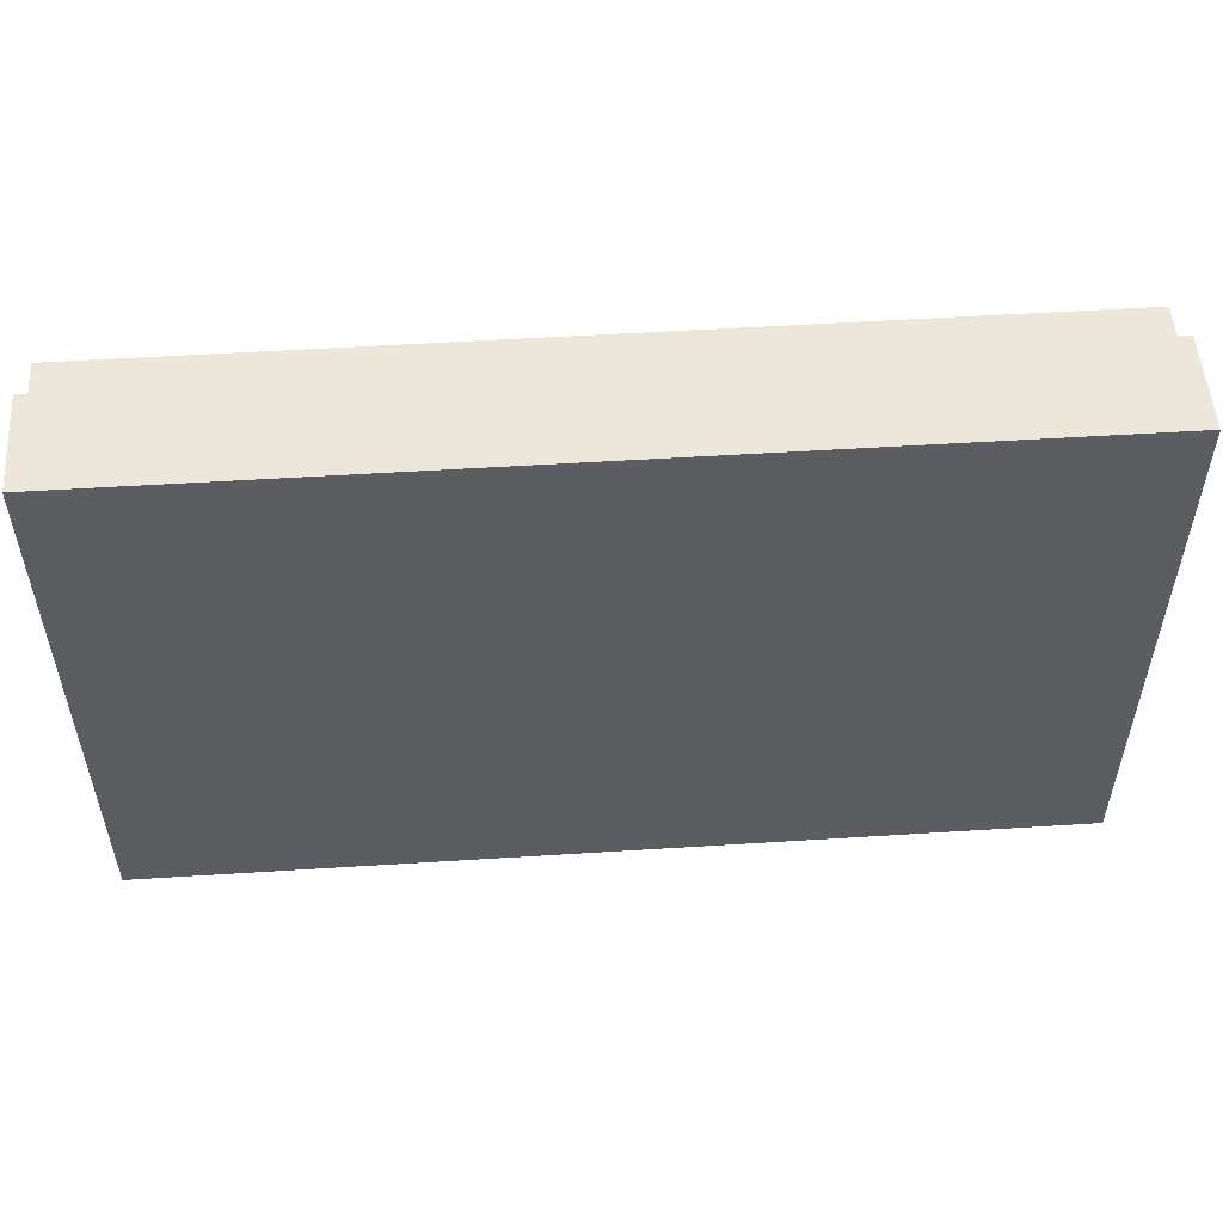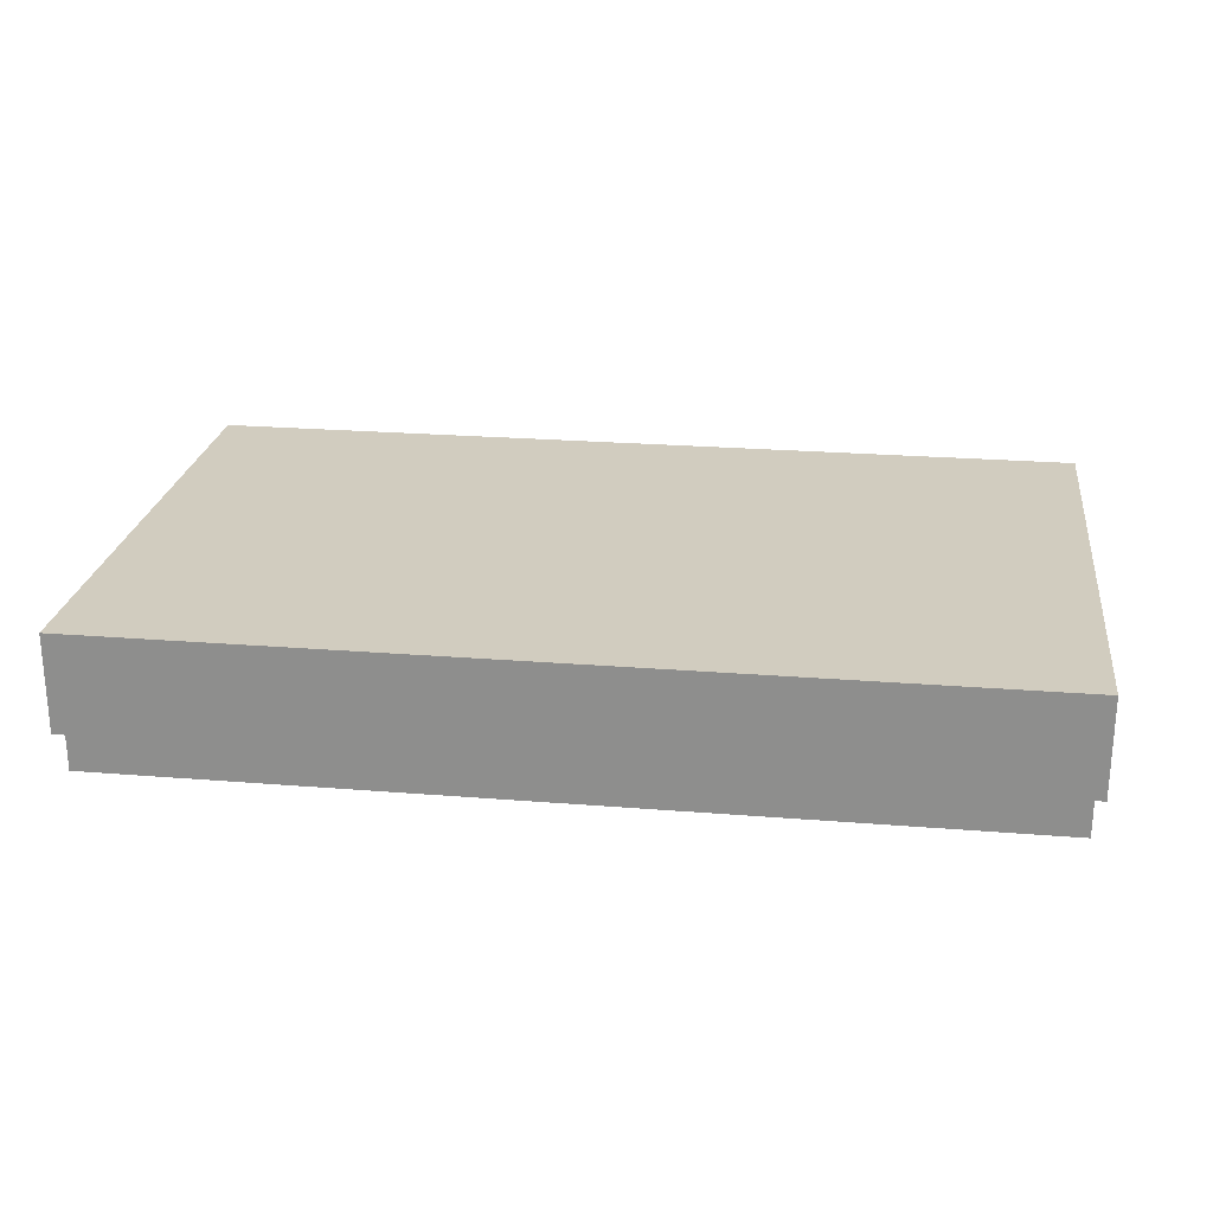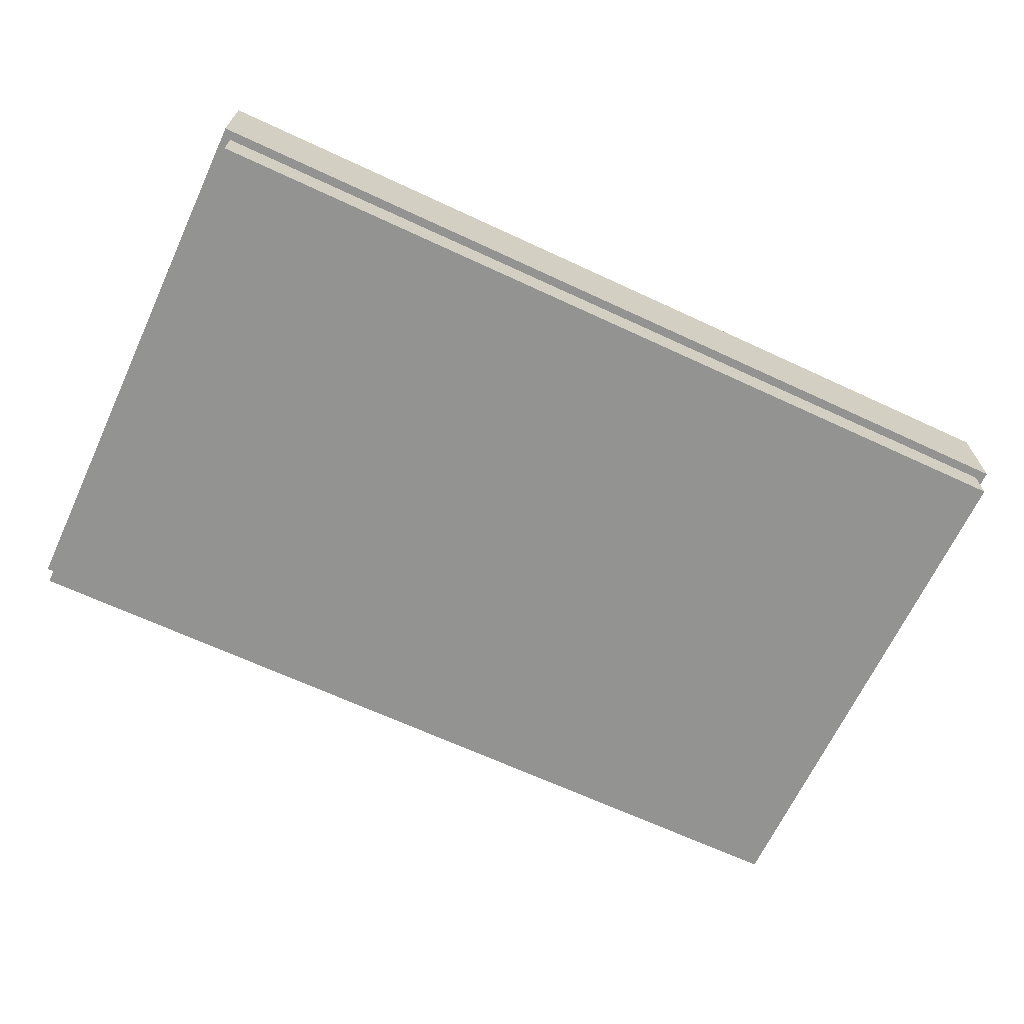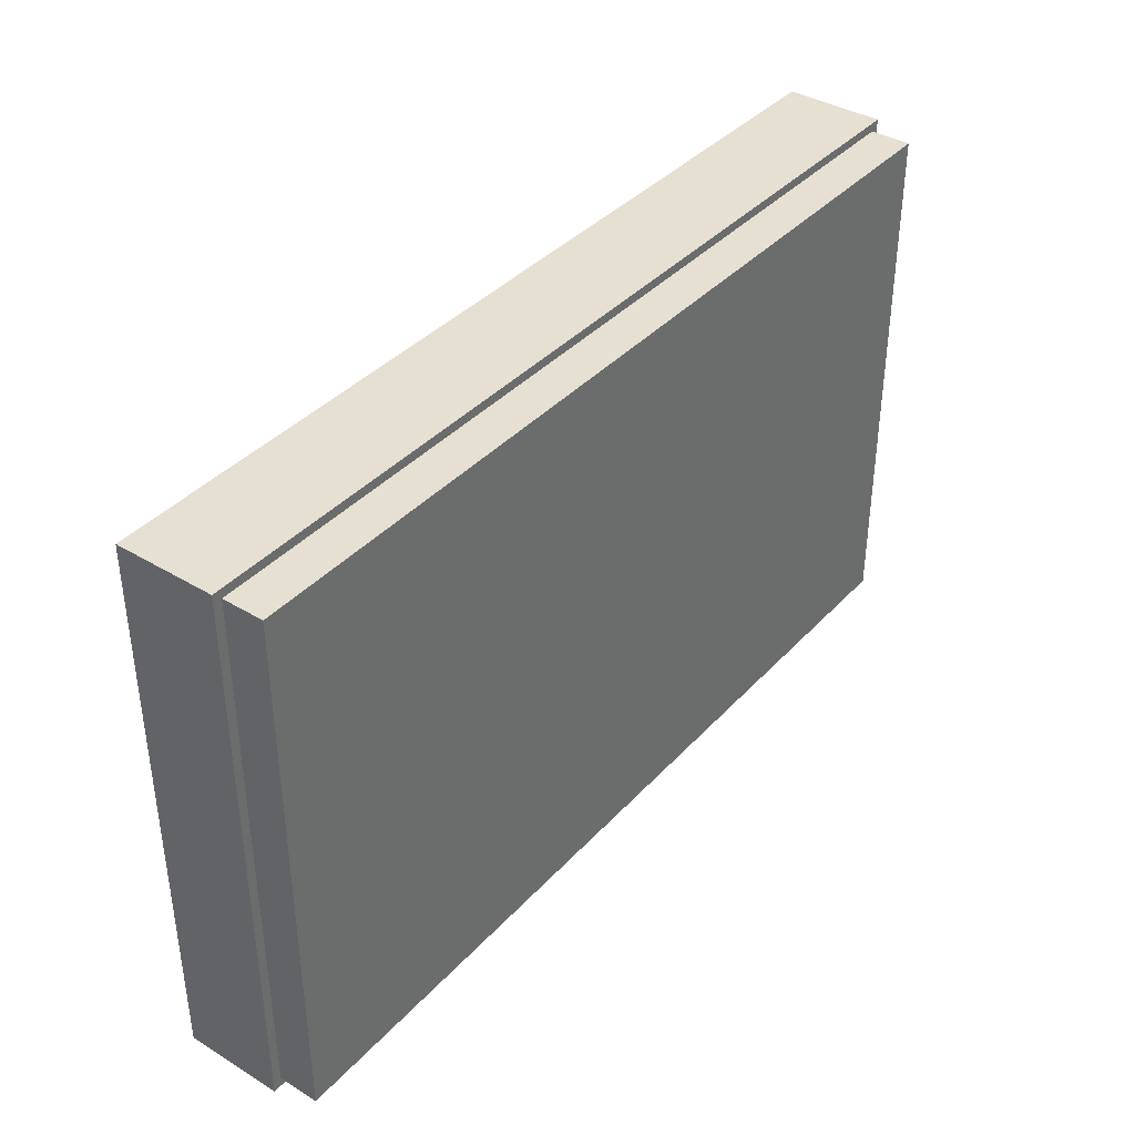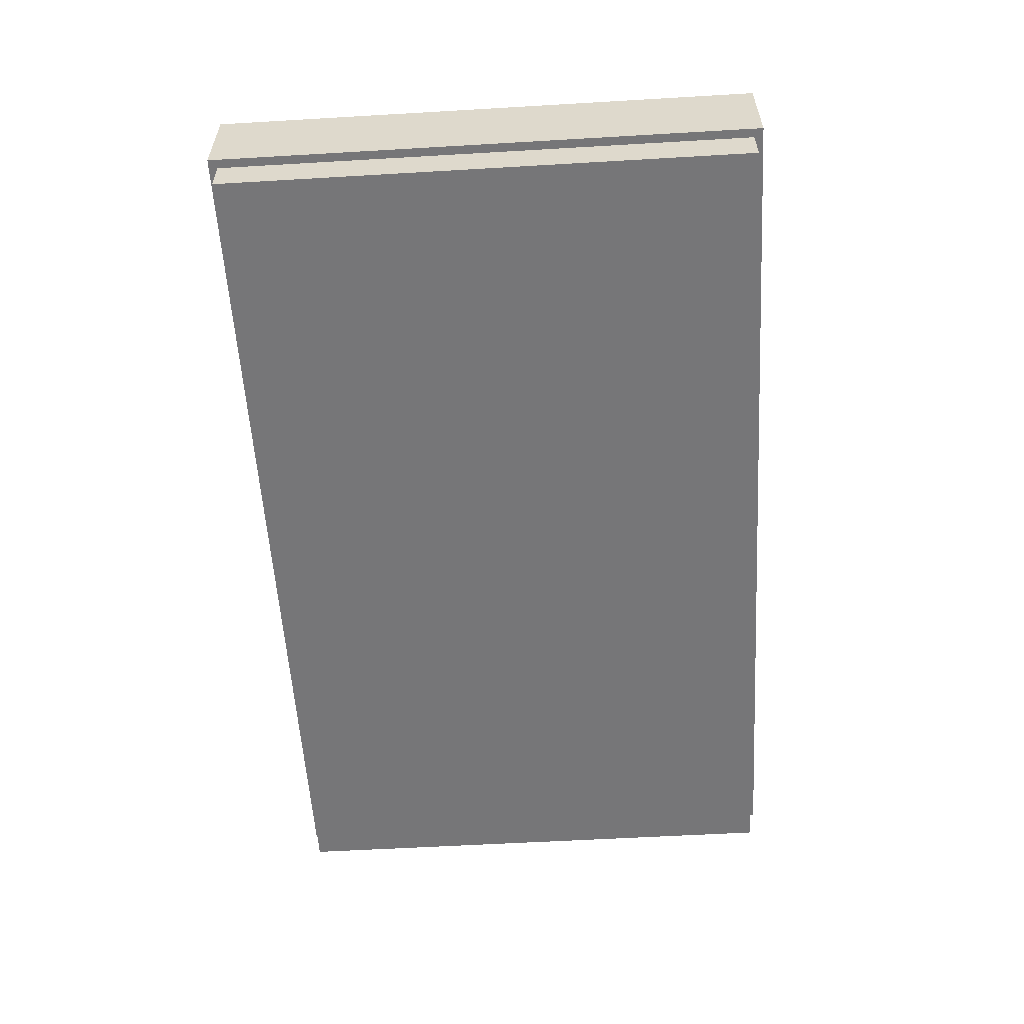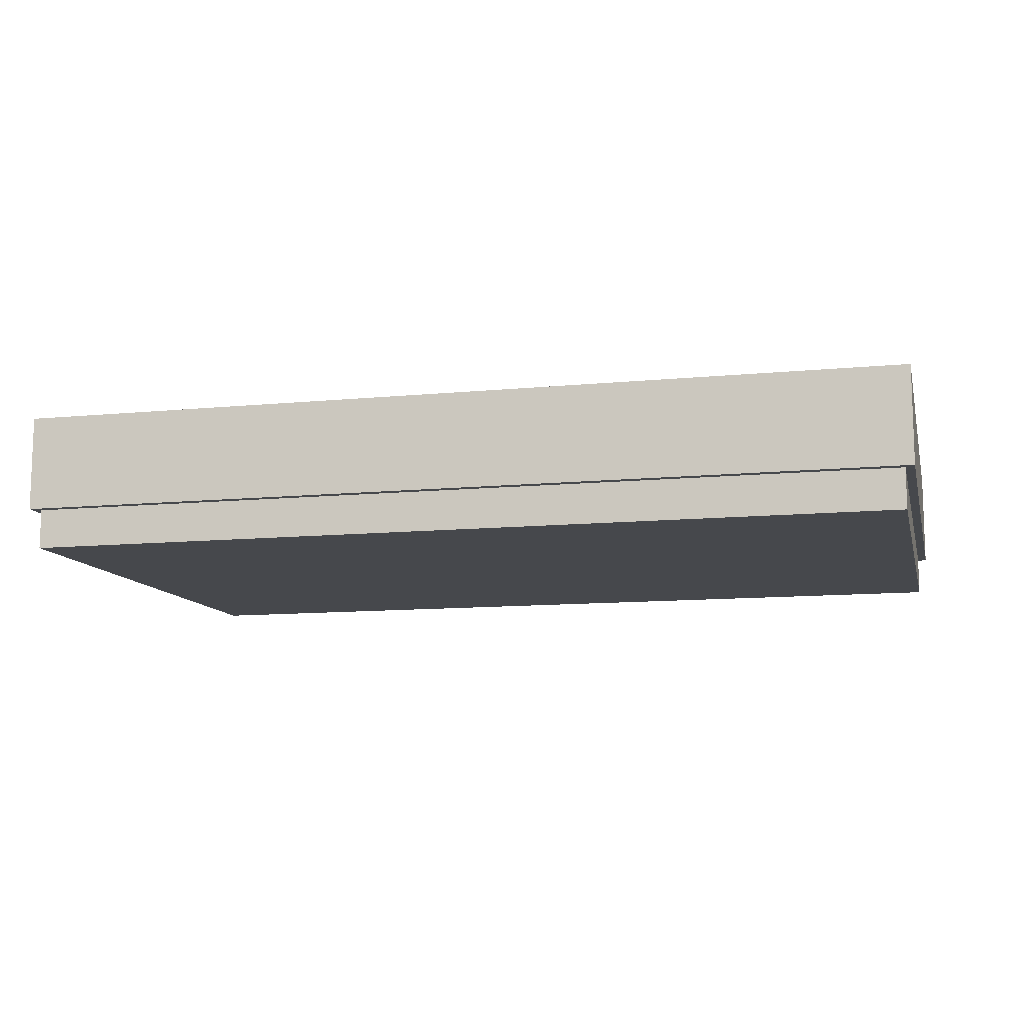
<metadata>
{"format":"obj","ext":"obj","renderer":"f3d","projection":"perspective","resolution":1024,"background":"white","views":[{"elev":52.8,"azim":176.1,"up":"+Z"},{"elev":23.8,"azim":7.7,"up":"+Y"},{"elev":-66.7,"azim":155.0,"up":"+Y"},{"elev":38.5,"azim":-52.7,"up":"+Z"},{"elev":-56.9,"azim":-86.5,"up":"+Y"},{"elev":-11.1,"azim":13.6,"up":"+Y"}]}
</metadata>
<code>
g default
v -0.5059 0.02484 0.299
v 0.5059 0.02484 0.299
v -0.5059 0.0707 0.299
v 0.5059 0.0707 0.299
v -0.5059 0.1816 0.299
v 0.5059 0.1816 0.299
v -0.5059 0.1816 -0.3082
v 0.5059 0.1816 -0.3082
v -0.5059 0.0707 -0.3082
v 0.5059 0.0707 -0.3082
v -0.5059 0.02484 -0.3082
v 0.5059 0.02484 -0.3082
v -0.5161 0.0707 0.3091
v 0.5161 0.0707 0.3091
v 0.5161 0.1816 0.3091
v -0.5161 0.1816 0.3091
v -0.5161 0.1816 -0.3183
v 0.5161 0.1816 -0.3183
v 0.5161 0.0707 -0.3183
v -0.5161 0.0707 -0.3183
g Chocolate Shelf:AyamFly237:ALL:Chocolate27:group Shelf:AyamFly237:ALL:pasted__pasted__group8 Shelf:AyamFly237:ALL:pasted__group11 Shelf:AyamFly237:ALL:group46
f 1 2 4 3
f 13 14 15 16
f 5 6 8 7
f 17 18 19 20
f 9 10 12 11
f 11 12 2 1
f 2 12 10 4
f 14 19 18 15
f 11 1 3 9
f 20 13 16 17
f 3 4 14 13
f 6 5 16 15
f 7 8 18 17
f 10 9 20 19
f 4 10 19 14
f 8 6 15 18
f 9 3 13 20
f 5 7 17 16

</code>
